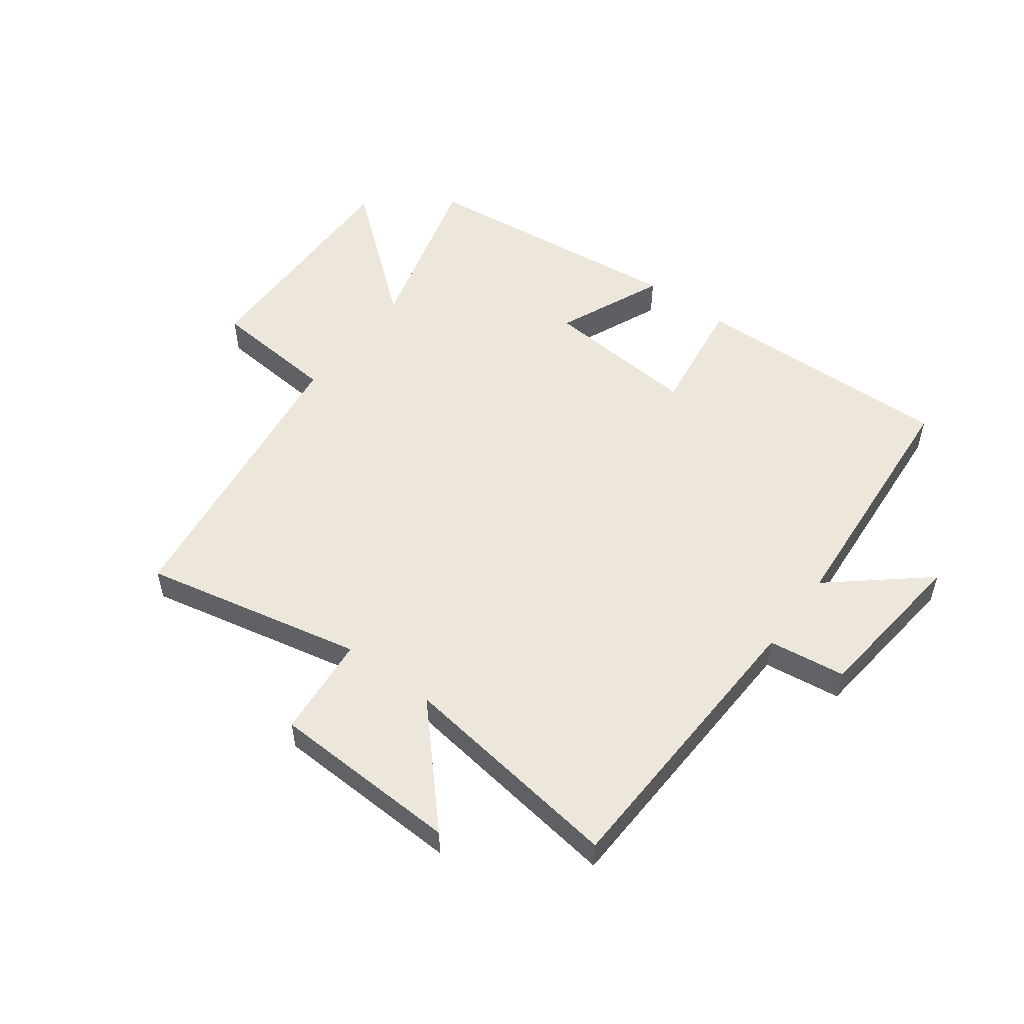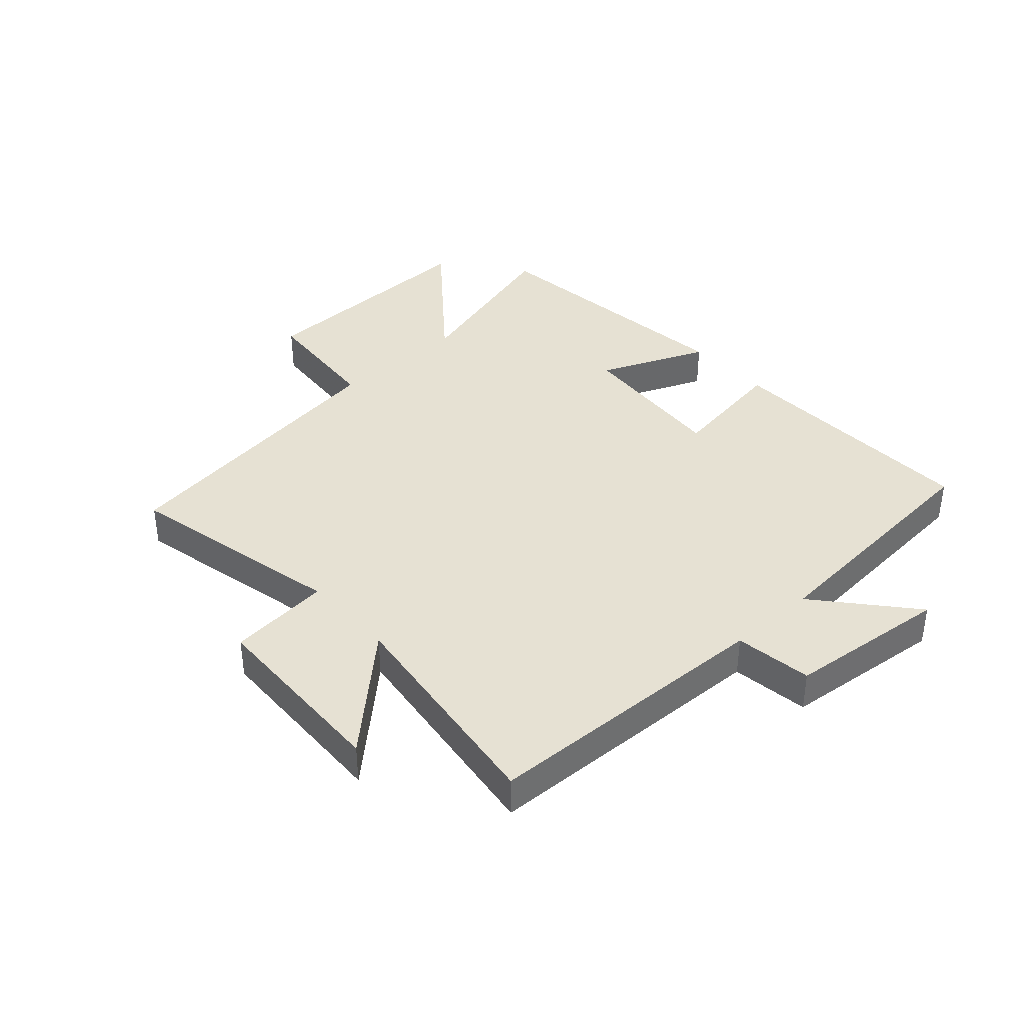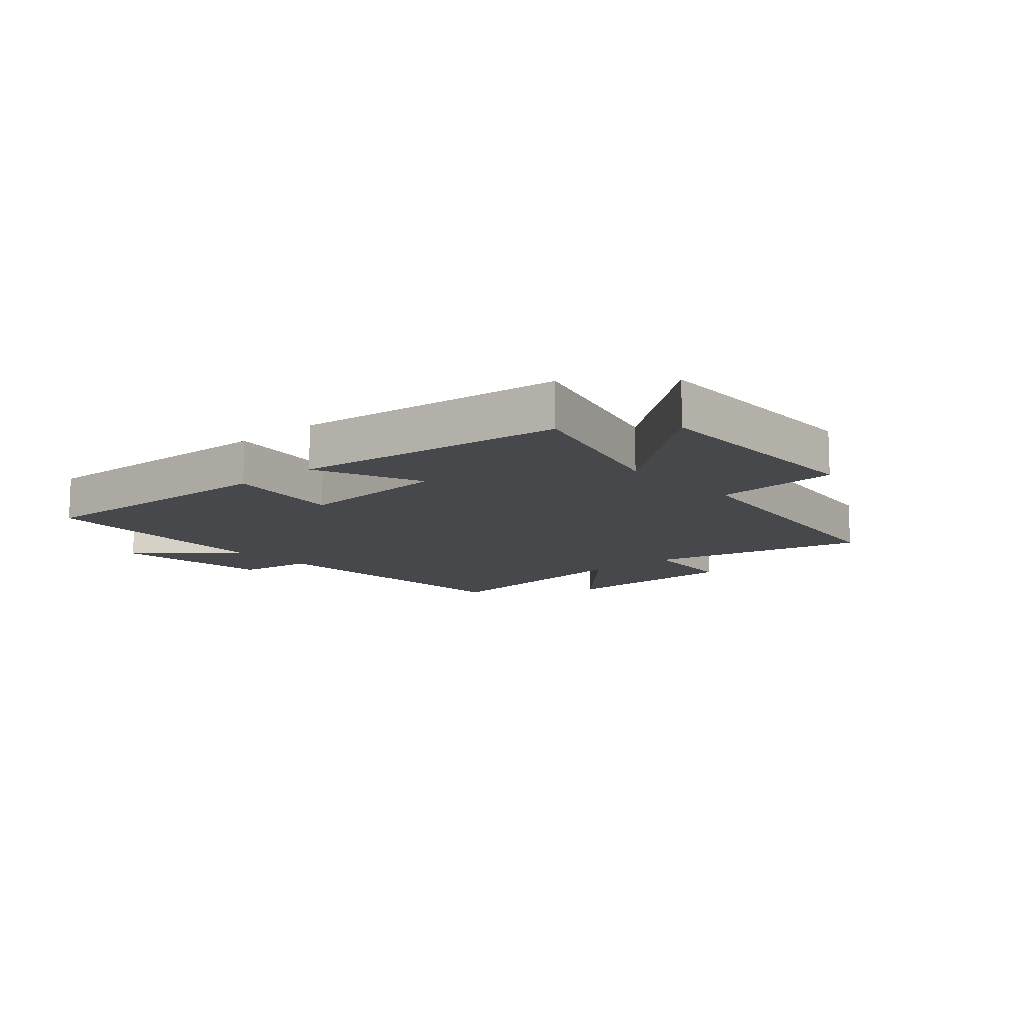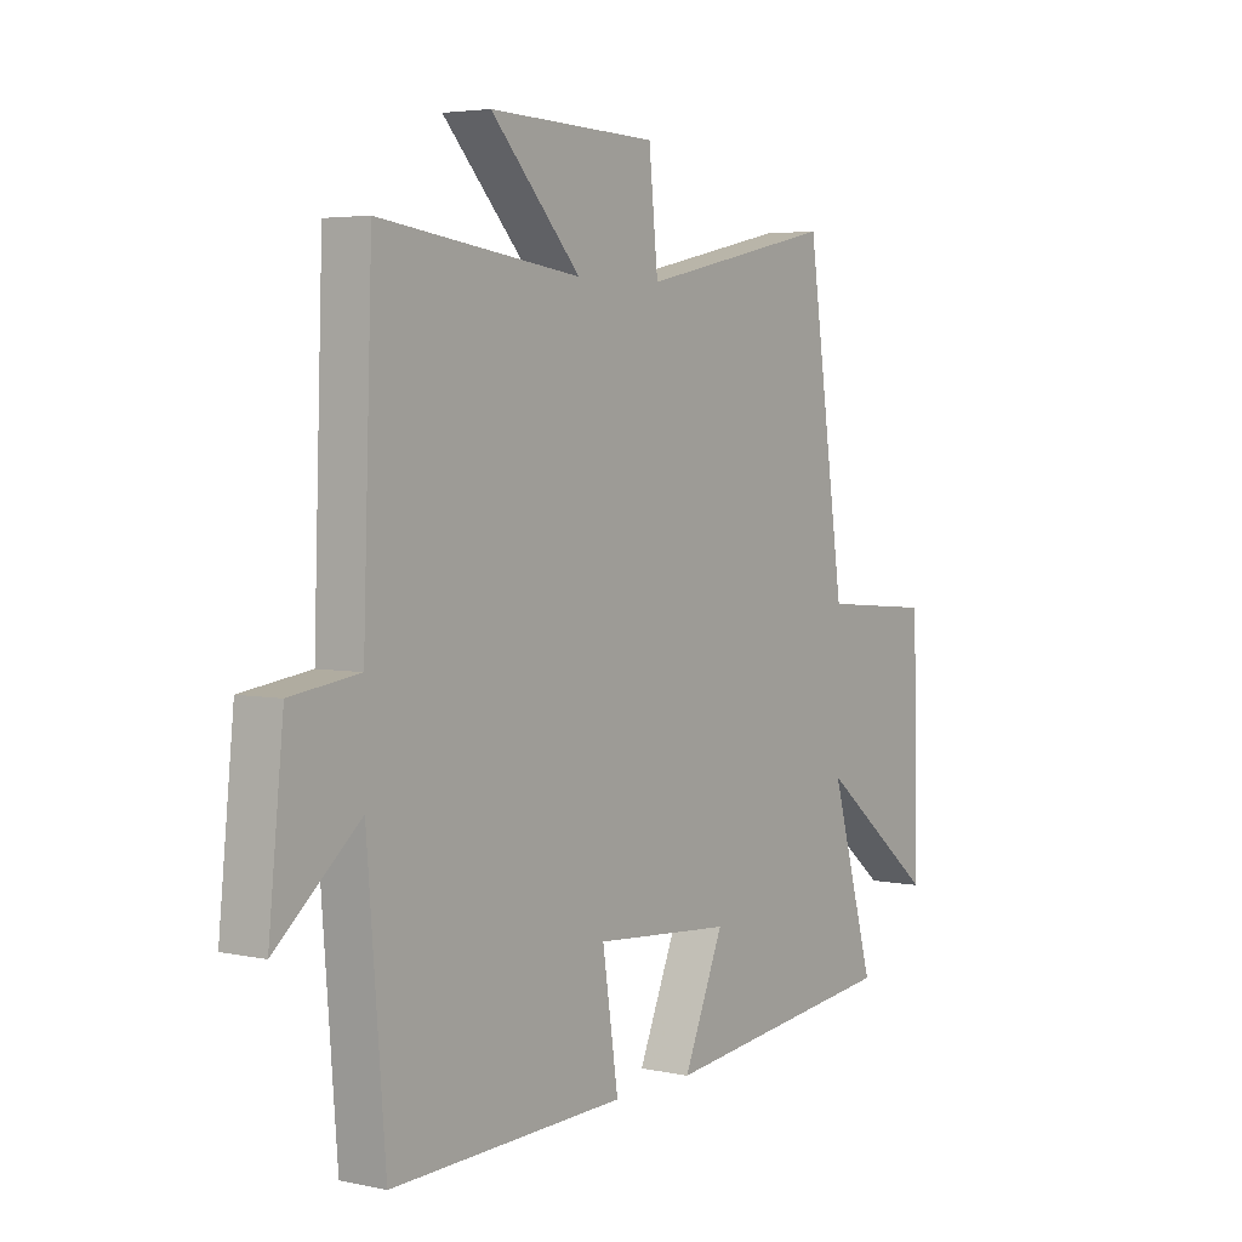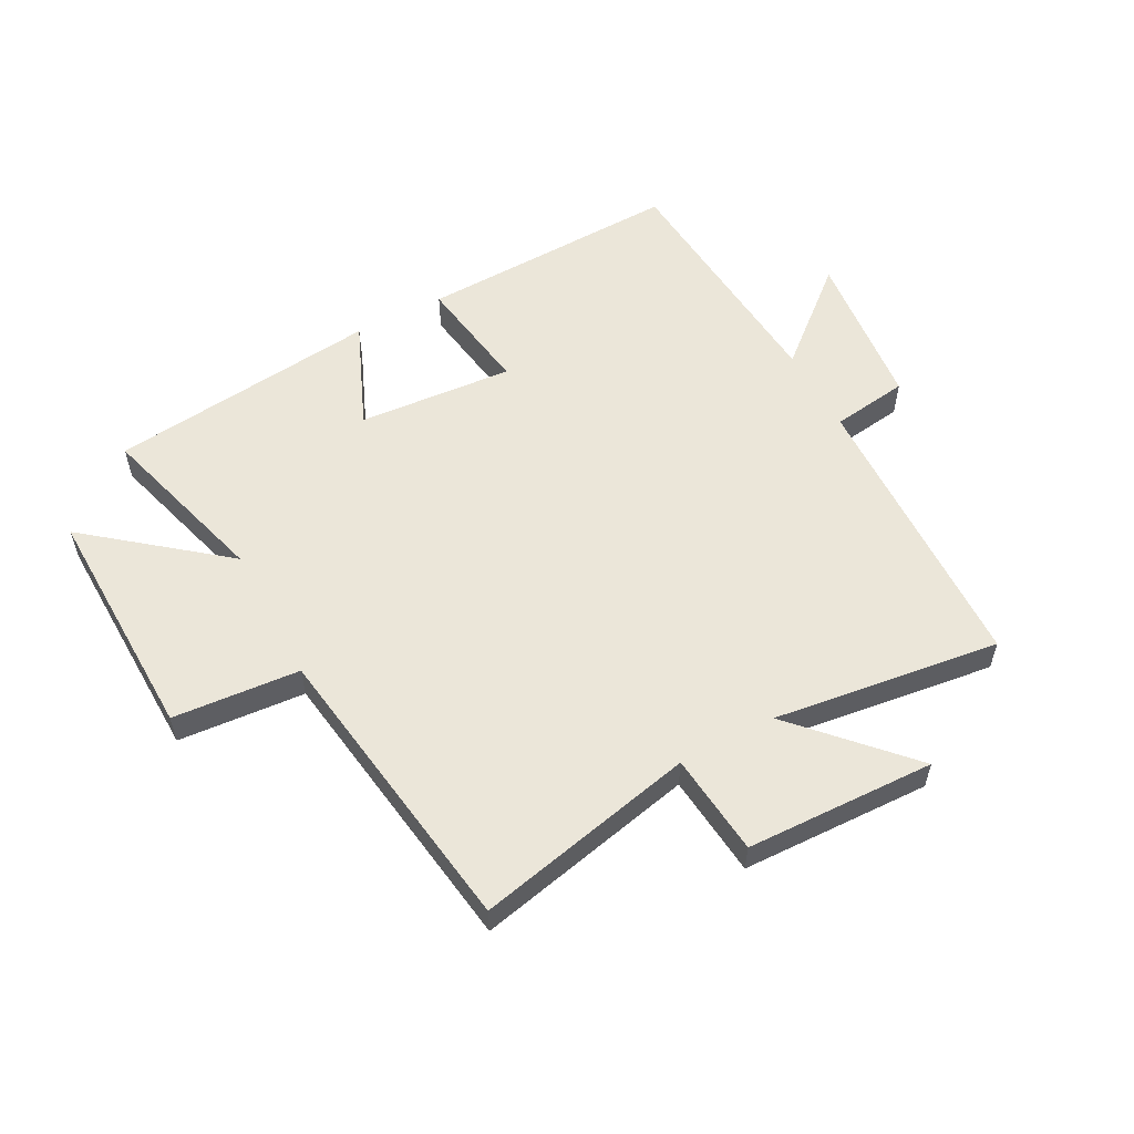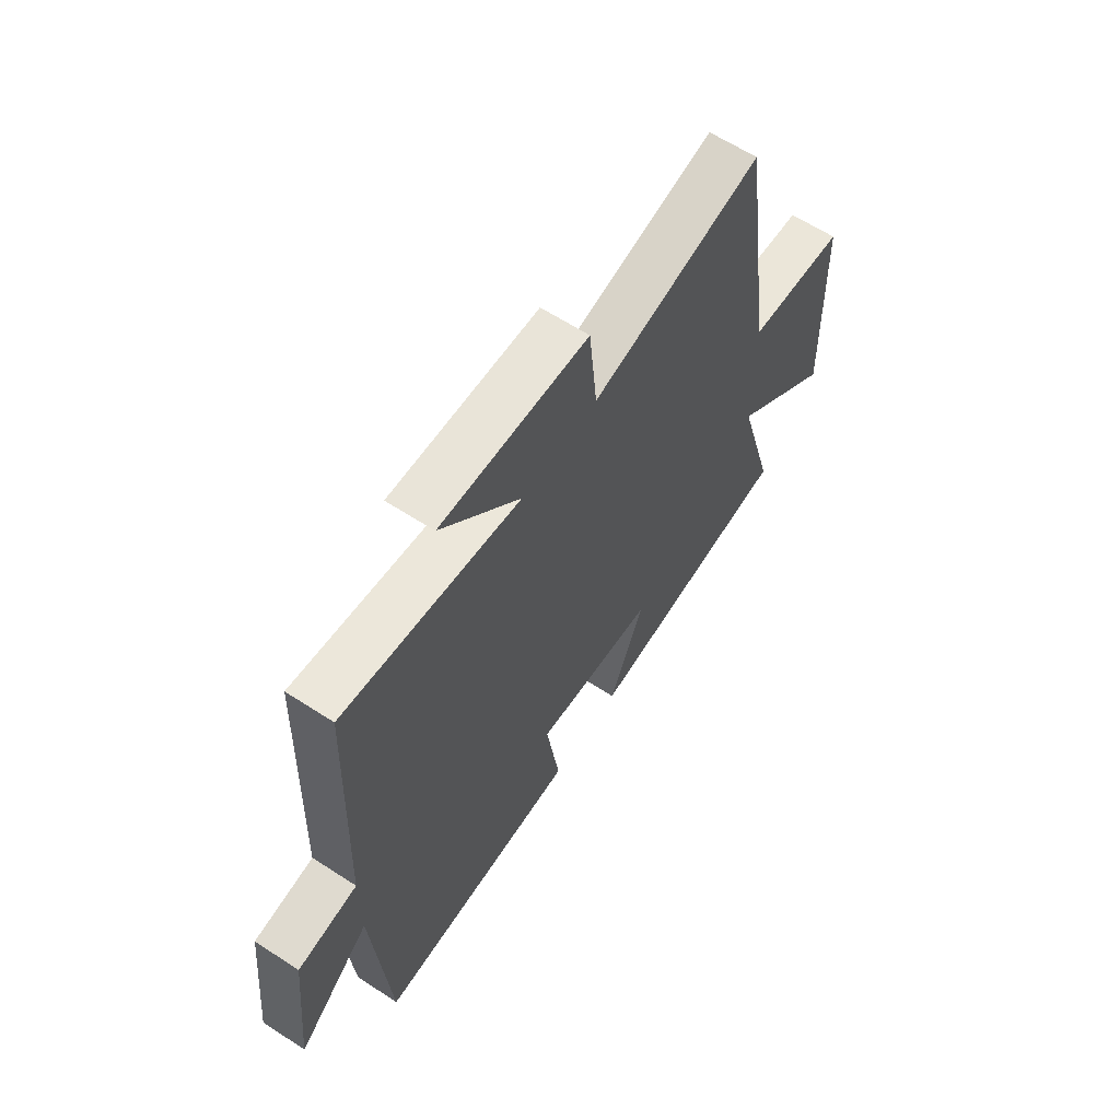
<metadata>
{"format":"obj","ext":"obj","renderer":"f3d","projection":"perspective","resolution":1024,"background":"white","views":[{"elev":53.1,"azim":37.0,"up":"+Y"},{"elev":38.6,"azim":48.0,"up":"+Y"},{"elev":-11.5,"azim":-138.6,"up":"+Y"},{"elev":4.1,"azim":125.0,"up":"+Z"},{"elev":56.0,"azim":-28.1,"up":"+Y"},{"elev":62.5,"azim":123.4,"up":"+Z"}]}
</metadata>
<code>
v -0.428 0.07 0.581
v -0.06 0.07 0.5
v -0.043 0.07 0.671
v 0.273 0.07 0.681
v 0.104 0.07 0.5
v 0.483 0.07 0.55
v 0.5 0.07 0.061
v 0.629 0.07 0.043
v 0.657 0.07 -0.227
v 0.5 0.07 -0.093
v 0.466 0.07 -0.514
v 0.025 0.07 -0.5
v 0.055 0.07 -0.3
v -0.205 0.07 -0.32
v -0.129 0.07 -0.5
v -0.583 0.07 -0.448
v -0.5 0.07 -0.157
v -0.722 0.07 -0.336
v -0.712 0.07 0.064
v -0.5 0.07 0.081
v -0.428 0 0.581
v -0.06 0 0.5
v -0.043 0 0.671
v 0.273 0 0.681
v 0.104 0 0.5
v 0.483 0 0.55
v 0.5 0 0.061
v 0.629 0 0.043
v 0.657 0 -0.227
v 0.5 0 -0.093
v 0.466 0 -0.514
v 0.025 0 -0.5
v 0.055 0 -0.3
v -0.205 0 -0.32
v -0.129 0 -0.5
v -0.583 0 -0.448
v -0.5 0 -0.157
v -0.722 0 -0.336
v -0.712 0 0.064
v -0.5 0 0.081
f 17 18 19 20
f 17 20 1 2
f 14 15 16 17
f 13 14 17 2
f 10 11 12 13
f 10 13 2 3
f 7 8 9 10
f 5 6 7 10
f 5 10 3
f 3 4 5
f 40 39 38 37
f 22 21 40 37
f 37 36 35 34
f 22 37 34 33
f 33 32 31 30
f 23 22 33 30
f 30 29 28 27
f 30 27 26 25
f 23 30 25
f 25 24 23
f 1 21 22 2
f 2 22 23 3
f 3 23 24 4
f 4 24 25 5
f 5 25 26 6
f 6 26 27 7
f 7 27 28 8
f 8 28 29 9
f 9 29 30 10
f 10 30 31 11
f 11 31 32 12
f 12 32 33 13
f 13 33 34 14
f 14 34 35 15
f 15 35 36 16
f 16 36 37 17
f 17 37 38 18
f 18 38 39 19
f 19 39 40 20
f 20 40 21 1

</code>
